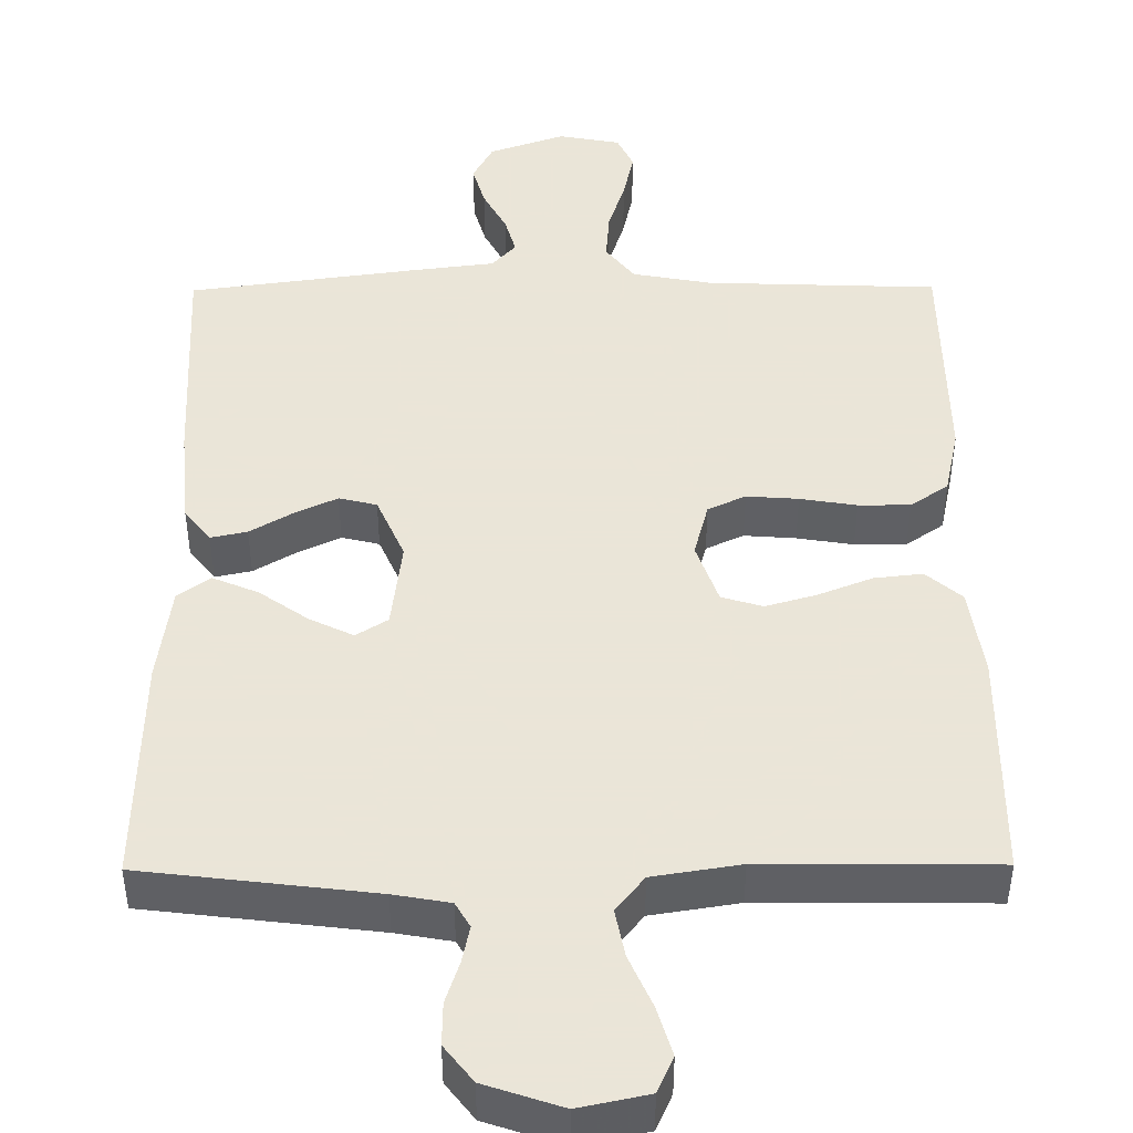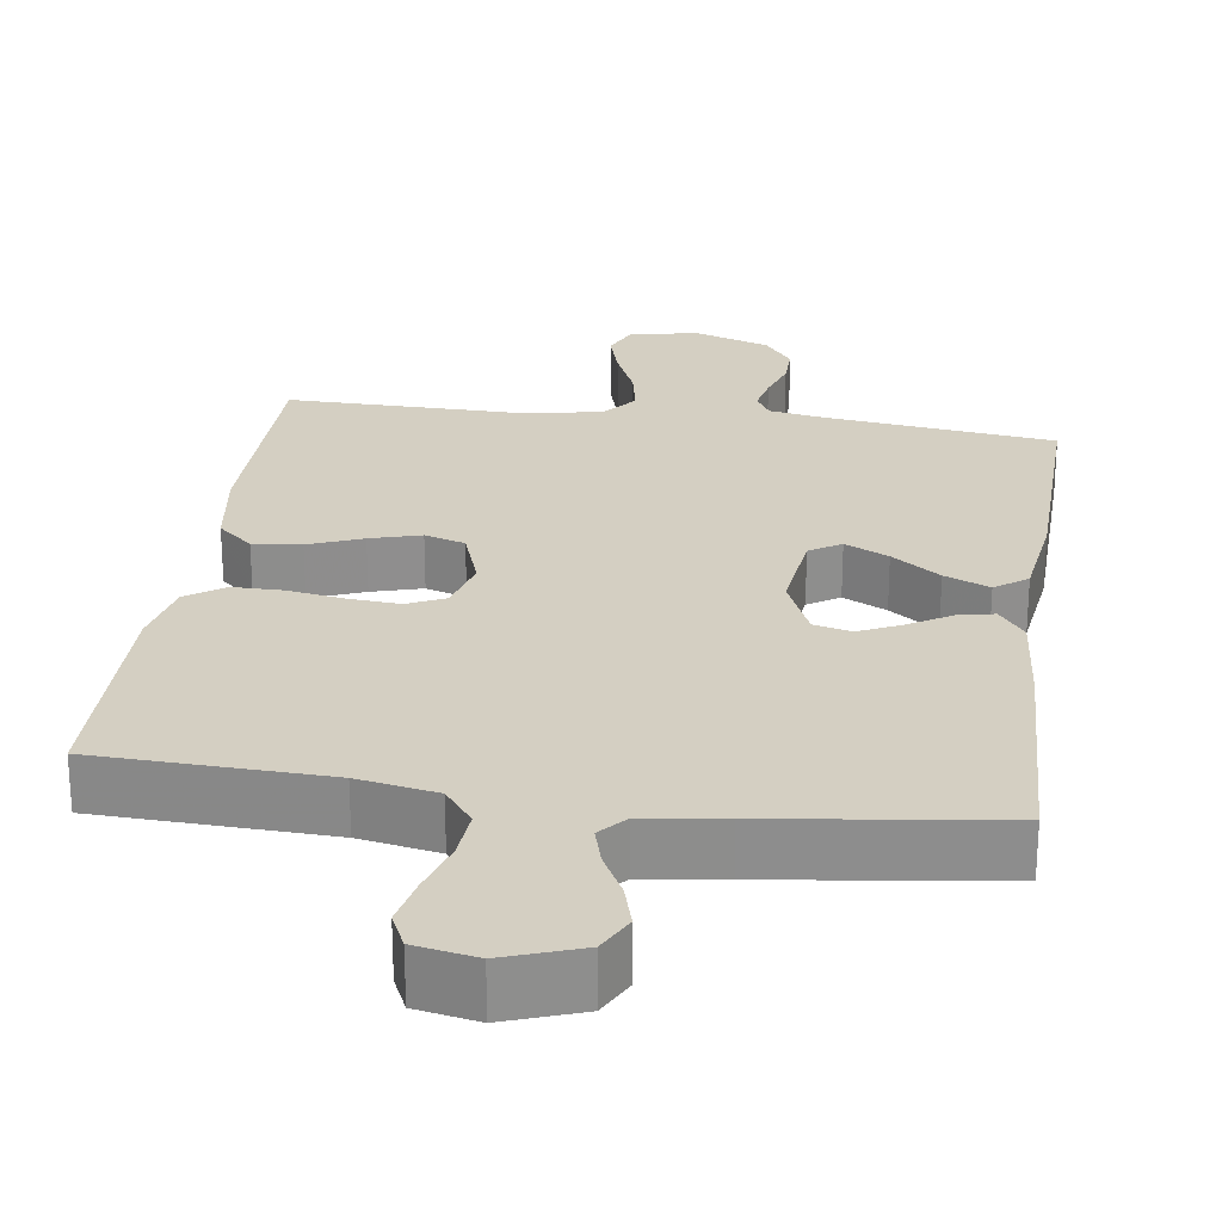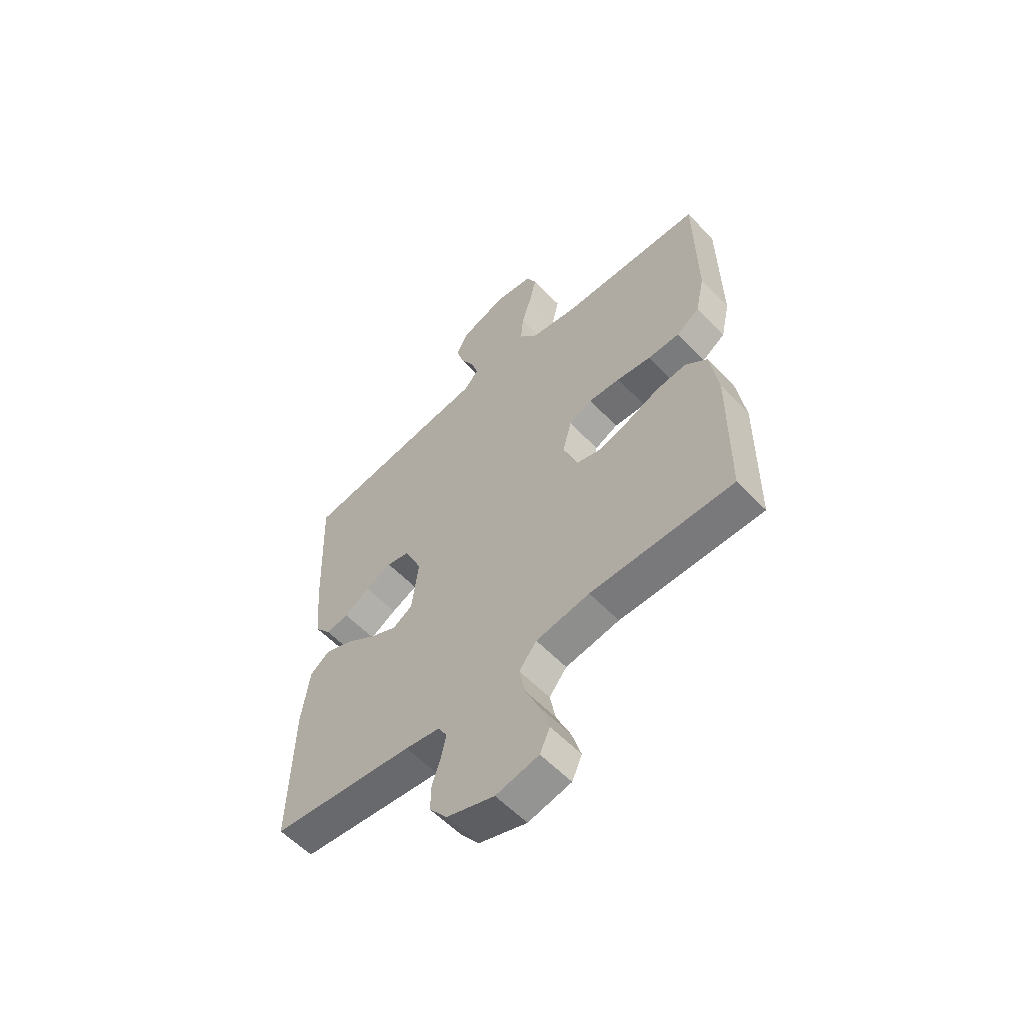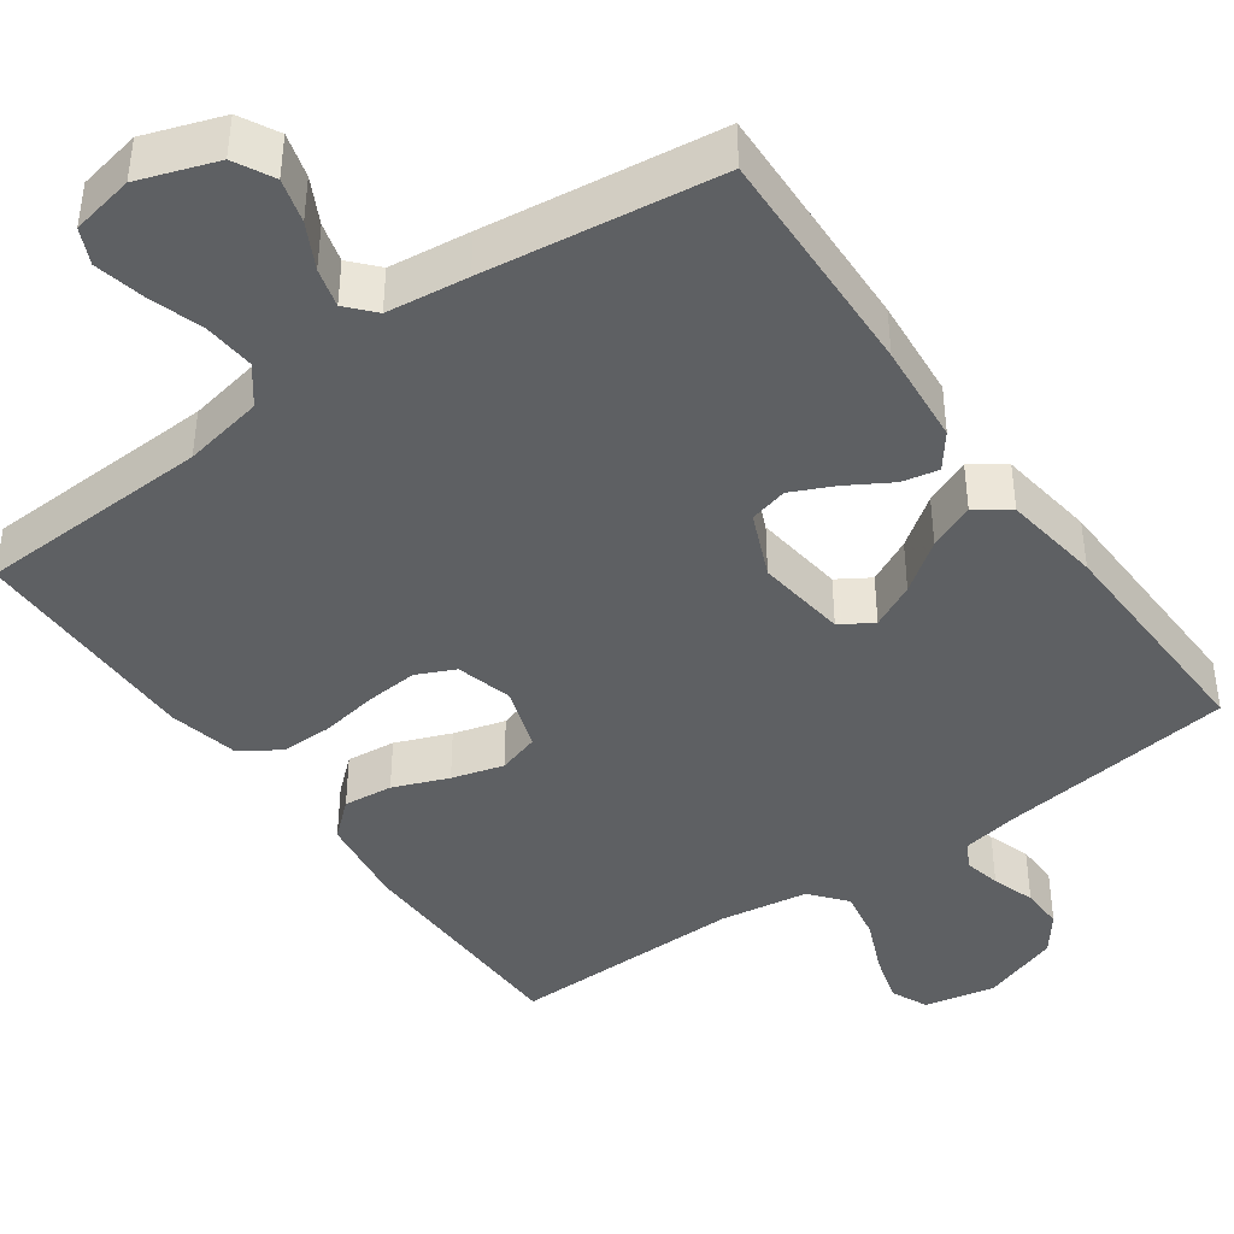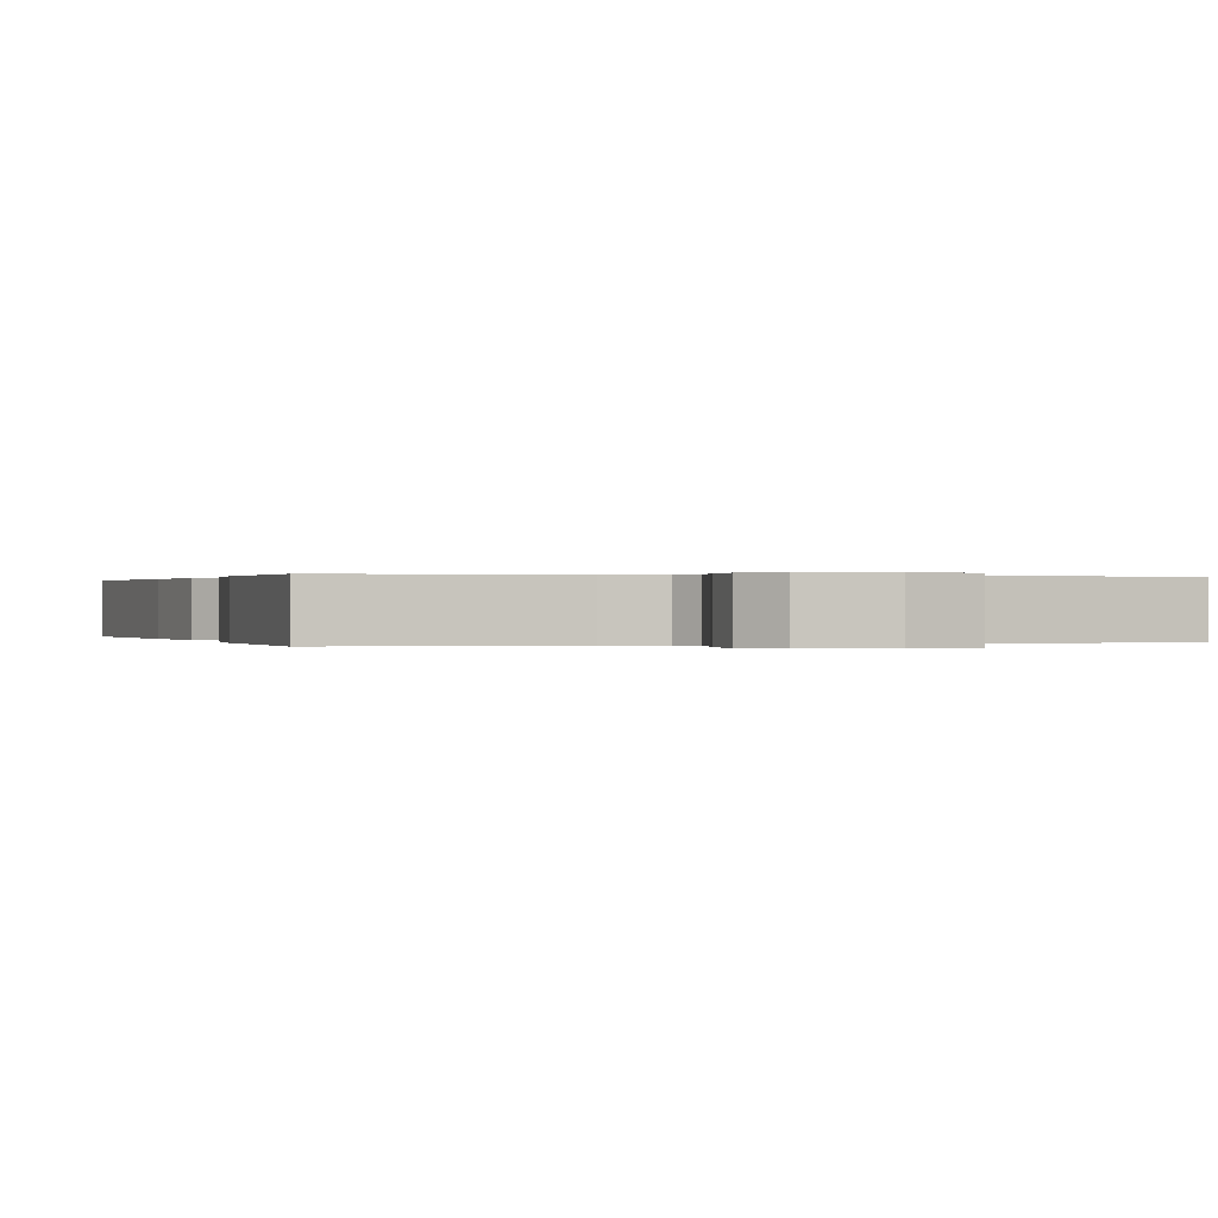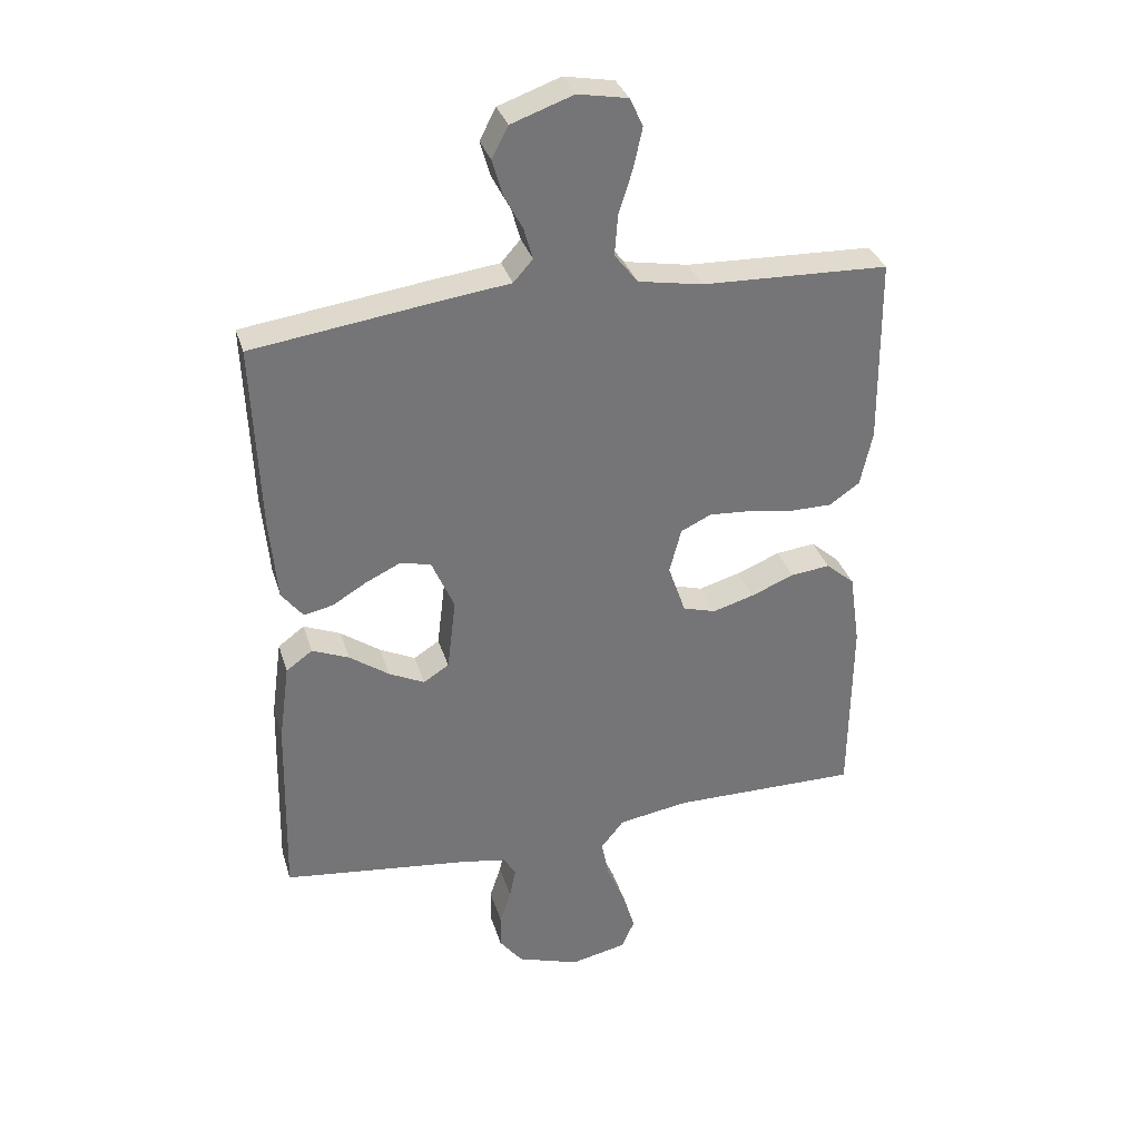
<metadata>
{"format":"obj","ext":"obj","renderer":"f3d","projection":"perspective","resolution":1024,"background":"white","views":[{"elev":45.5,"azim":179.6,"up":"+Y"},{"elev":25.4,"azim":8.1,"up":"+Y"},{"elev":-58.3,"azim":-136.7,"up":"+Z"},{"elev":-42.3,"azim":35.7,"up":"+Y"},{"elev":0.1,"azim":160.8,"up":"+Y"},{"elev":33.5,"azim":163.9,"up":"+Z"}]}
</metadata>
<code>
v 0.5 0.07 -0.5
v 0.2 0.07 -0.537
v 0.127 0.07 -0.55
v 0.108 0.07 -0.583
v 0.118 0.07 -0.631
v 0.136 0.07 -0.686
v 0.137 0.07 -0.741
v 0.1 0.07 -0.789
v 0 0.07 -0.823
v -0.09 0.07 -0.804
v -0.111 0.07 -0.757
v -0.092 0.07 -0.693
v -0.062 0.07 -0.624
v -0.05 0.07 -0.561
v -0.087 0.07 -0.515
v -0.2 0.07 -0.497
v -0.5 0.07 -0.5
v -0.503 0.07 -0.2
v -0.486 0.07 -0.083
v -0.44 0.07 -0.043
v -0.377 0.07 -0.05
v -0.307 0.07 -0.078
v -0.241 0.07 -0.097
v -0.188 0.07 -0.081
v -0.16 0.07 0
v -0.179 0.07 0.072
v -0.228 0.07 0.095
v -0.295 0.07 0.09
v -0.368 0.07 0.078
v -0.435 0.07 0.078
v -0.484 0.07 0.112
v -0.503 0.07 0.2
v -0.5 0.07 0.5
v -0.2 0.07 0.511
v -0.097 0.07 0.53
v -0.06 0.07 0.578
v -0.065 0.07 0.643
v -0.087 0.07 0.713
v -0.101 0.07 0.777
v -0.08 0.07 0.822
v 0 0.07 0.837
v 0.099 0.07 0.802
v 0.125 0.07 0.752
v 0.109 0.07 0.696
v 0.079 0.07 0.639
v 0.065 0.07 0.589
v 0.096 0.07 0.554
v 0.2 0.07 0.541
v 0.5 0.07 0.5
v 0.488 0.07 0.2
v 0.476 0.07 0.07
v 0.442 0.07 0.026
v 0.395 0.07 0.036
v 0.34 0.07 0.069
v 0.285 0.07 0.095
v 0.236 0.07 0.083
v 0.2 0.07 0
v 0.214 0.07 -0.116
v 0.255 0.07 -0.142
v 0.312 0.07 -0.114
v 0.375 0.07 -0.069
v 0.434 0.07 -0.044
v 0.476 0.07 -0.075
v 0.493 0.07 -0.2
v 0.5 0 -0.5
v 0.2 0 -0.537
v 0.127 0 -0.55
v 0.108 0 -0.583
v 0.118 0 -0.631
v 0.136 0 -0.686
v 0.137 0 -0.741
v 0.1 0 -0.789
v 0 0 -0.823
v -0.09 0 -0.804
v -0.111 0 -0.757
v -0.092 0 -0.693
v -0.062 0 -0.624
v -0.05 0 -0.561
v -0.087 0 -0.515
v -0.2 0 -0.497
v -0.5 0 -0.5
v -0.503 0 -0.2
v -0.486 0 -0.083
v -0.44 0 -0.043
v -0.377 0 -0.05
v -0.307 0 -0.078
v -0.241 0 -0.097
v -0.188 0 -0.081
v -0.16 0 0
v -0.179 0 0.072
v -0.228 0 0.095
v -0.295 0 0.09
v -0.368 0 0.078
v -0.435 0 0.078
v -0.484 0 0.112
v -0.503 0 0.2
v -0.5 0 0.5
v -0.2 0 0.511
v -0.097 0 0.53
v -0.06 0 0.578
v -0.065 0 0.643
v -0.087 0 0.713
v -0.101 0 0.777
v -0.08 0 0.822
v 0 0 0.837
v 0.099 0 0.802
v 0.125 0 0.752
v 0.109 0 0.696
v 0.079 0 0.639
v 0.065 0 0.589
v 0.096 0 0.554
v 0.2 0 0.541
v 0.5 0 0.5
v 0.488 0 0.2
v 0.476 0 0.07
v 0.442 0 0.026
v 0.395 0 0.036
v 0.34 0 0.069
v 0.285 0 0.095
v 0.236 0 0.083
v 0.2 0 0
v 0.214 0 -0.116
v 0.255 0 -0.142
v 0.312 0 -0.114
v 0.375 0 -0.069
v 0.434 0 -0.044
v 0.476 0 -0.075
v 0.493 0 -0.2
f 63 64 1 2
f 60 61 62 63
f 59 60 63 2
f 58 59 2 3
f 57 58 3 4
f 51 52 53 54
f 51 54 55
f 50 51 55
f 47 48 49 50
f 47 50 55 56
f 42 43 44 45
f 42 45 46
f 41 42 46
f 40 41 46
f 37 38 39 40
f 37 40 46
f 36 37 46 47
f 31 32 33 34
f 31 34 35
f 28 29 30 31
f 27 28 31 35
f 26 27 35 36
f 19 20 21 22
f 19 22 23
f 16 17 18 19
f 15 16 19 23
f 14 15 23 24
f 10 11 12 13
f 10 13 14
f 9 10 14
f 8 9 14
f 5 6 7 8
f 4 5 8 14
f 57 4 14 24
f 25 26 36 47
f 47 56 57
f 24 25 47 57
f 66 65 128 127
f 127 126 125 124
f 66 127 124 123
f 67 66 123 122
f 68 67 122 121
f 118 117 116 115
f 119 118 115
f 119 115 114
f 114 113 112 111
f 120 119 114 111
f 109 108 107 106
f 110 109 106
f 110 106 105
f 110 105 104
f 104 103 102 101
f 110 104 101
f 111 110 101 100
f 98 97 96 95
f 99 98 95
f 95 94 93 92
f 99 95 92 91
f 100 99 91 90
f 86 85 84 83
f 87 86 83
f 83 82 81 80
f 87 83 80 79
f 88 87 79 78
f 77 76 75 74
f 78 77 74
f 78 74 73
f 78 73 72
f 72 71 70 69
f 78 72 69 68
f 88 78 68 121
f 111 100 90 89
f 121 120 111
f 121 111 89 88
f 1 65 66 2
f 2 66 67 3
f 3 67 68 4
f 4 68 69 5
f 5 69 70 6
f 6 70 71 7
f 7 71 72 8
f 8 72 73 9
f 9 73 74 10
f 10 74 75 11
f 11 75 76 12
f 12 76 77 13
f 13 77 78 14
f 14 78 79 15
f 15 79 80 16
f 16 80 81 17
f 17 81 82 18
f 18 82 83 19
f 19 83 84 20
f 20 84 85 21
f 21 85 86 22
f 22 86 87 23
f 23 87 88 24
f 24 88 89 25
f 25 89 90 26
f 26 90 91 27
f 27 91 92 28
f 28 92 93 29
f 29 93 94 30
f 30 94 95 31
f 31 95 96 32
f 32 96 97 33
f 33 97 98 34
f 34 98 99 35
f 35 99 100 36
f 36 100 101 37
f 37 101 102 38
f 38 102 103 39
f 39 103 104 40
f 40 104 105 41
f 41 105 106 42
f 42 106 107 43
f 43 107 108 44
f 44 108 109 45
f 45 109 110 46
f 46 110 111 47
f 47 111 112 48
f 48 112 113 49
f 49 113 114 50
f 50 114 115 51
f 51 115 116 52
f 52 116 117 53
f 53 117 118 54
f 54 118 119 55
f 55 119 120 56
f 56 120 121 57
f 57 121 122 58
f 58 122 123 59
f 59 123 124 60
f 60 124 125 61
f 61 125 126 62
f 62 126 127 63
f 63 127 128 64
f 64 128 65 1

</code>
